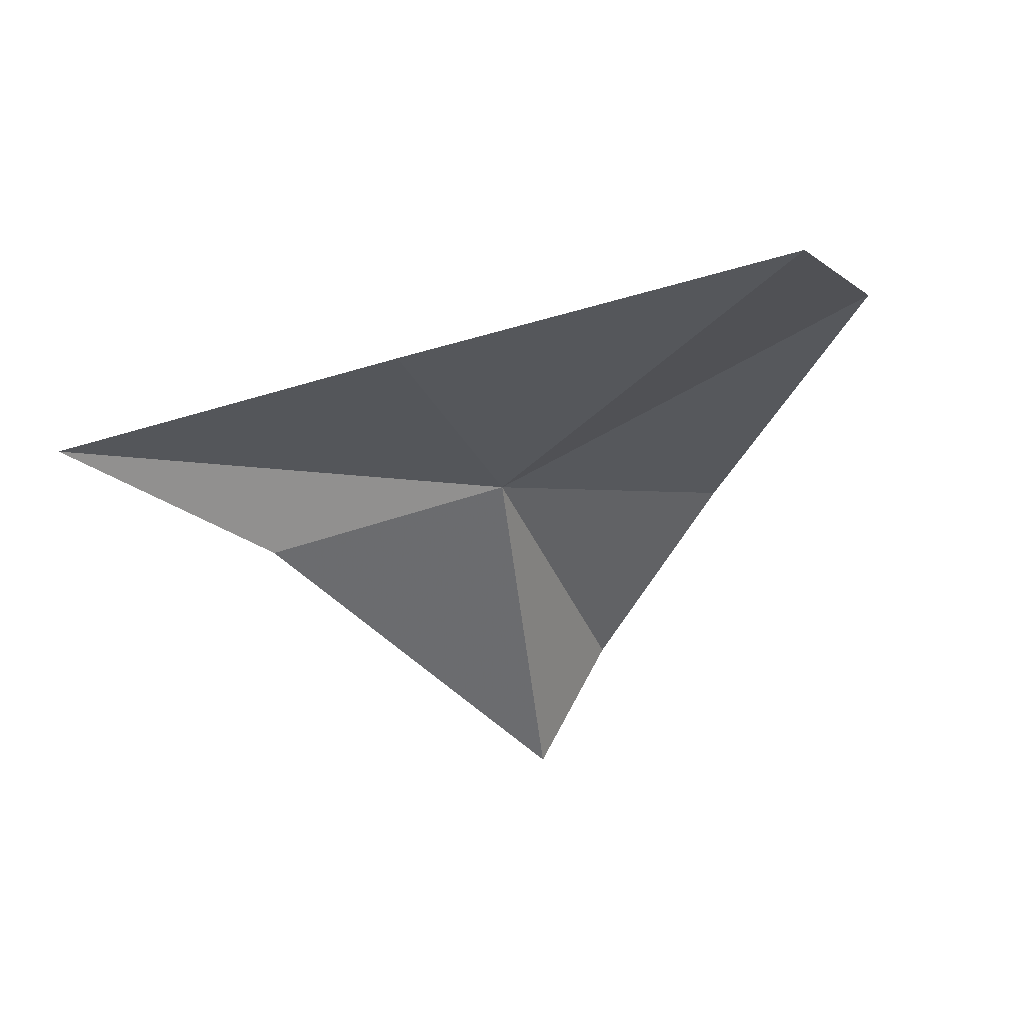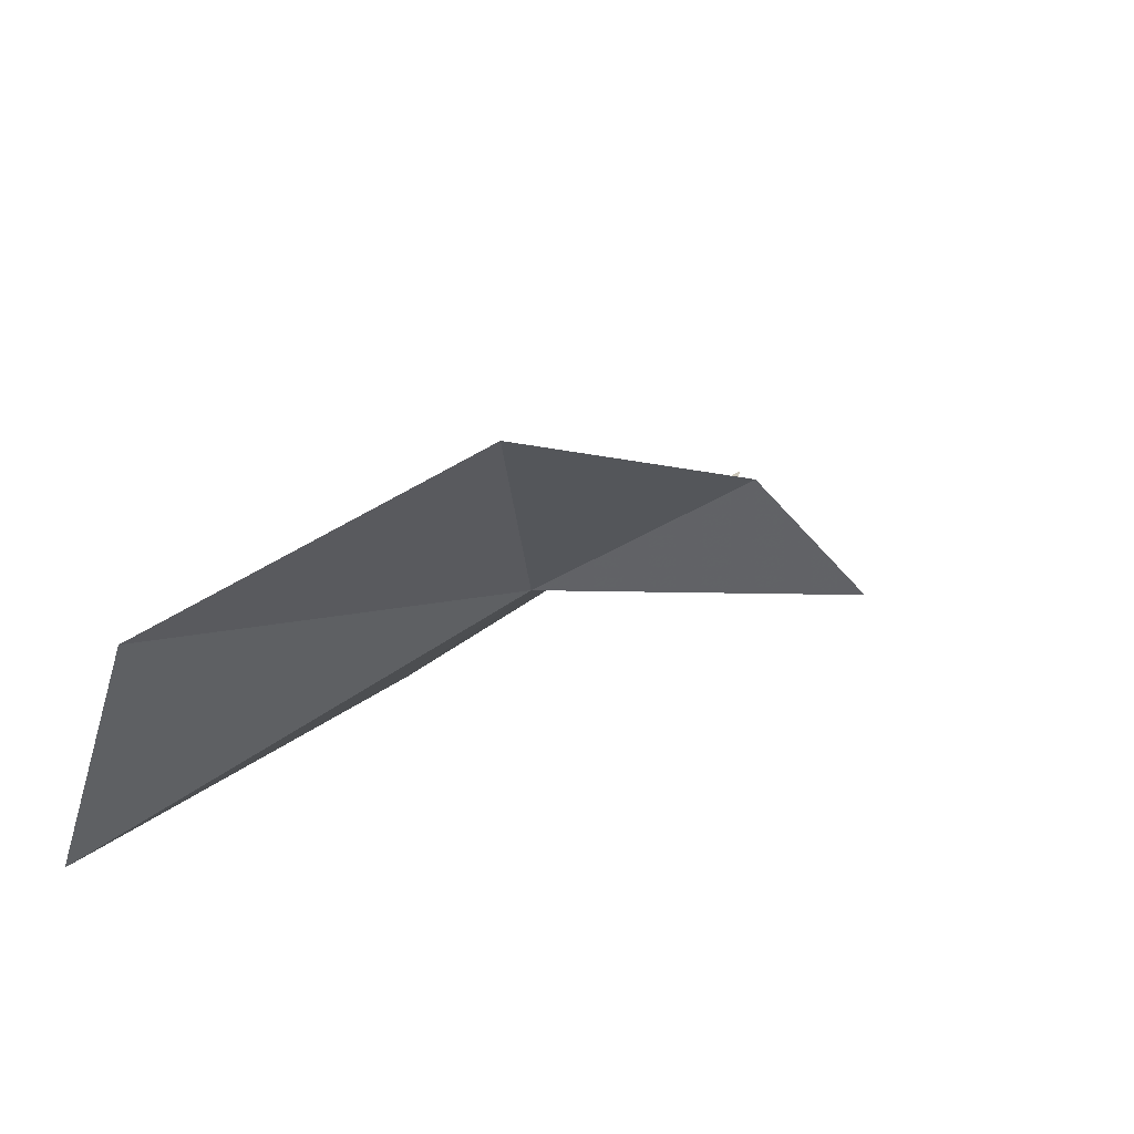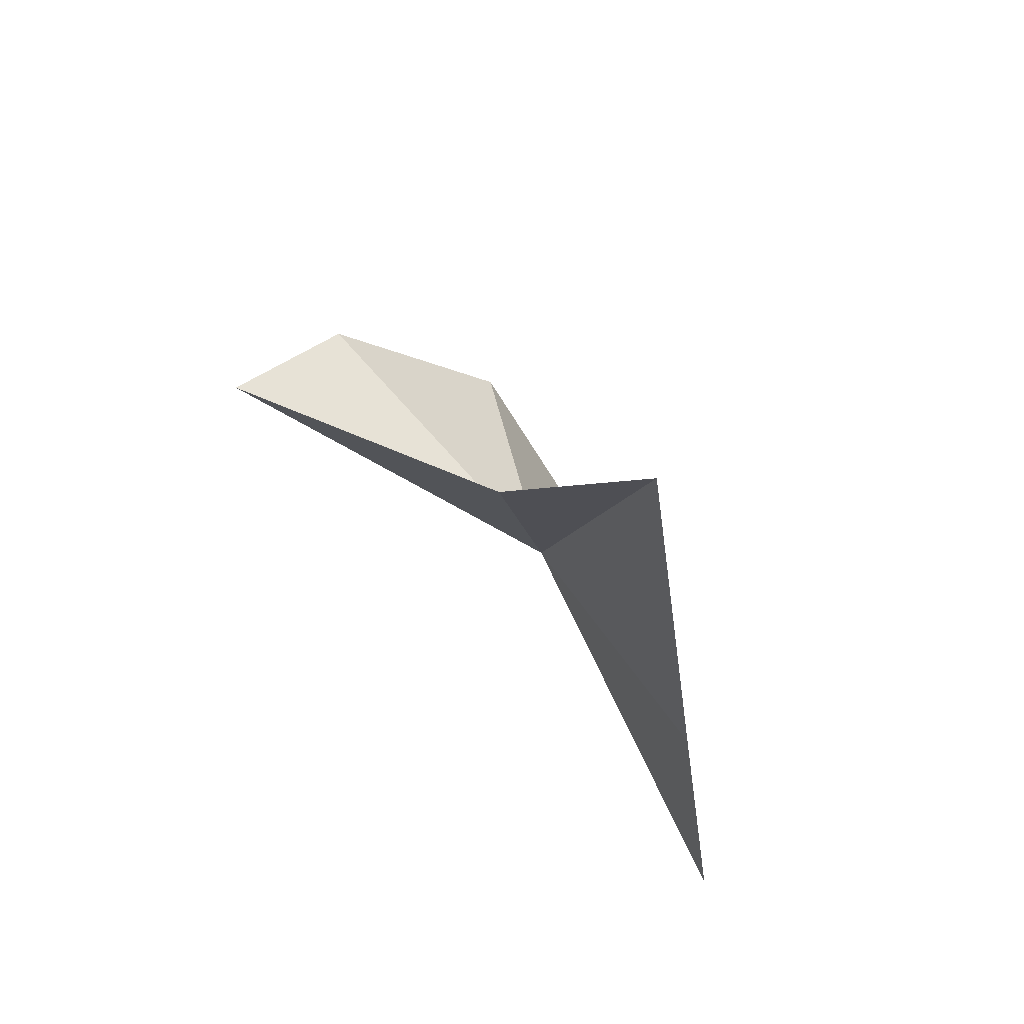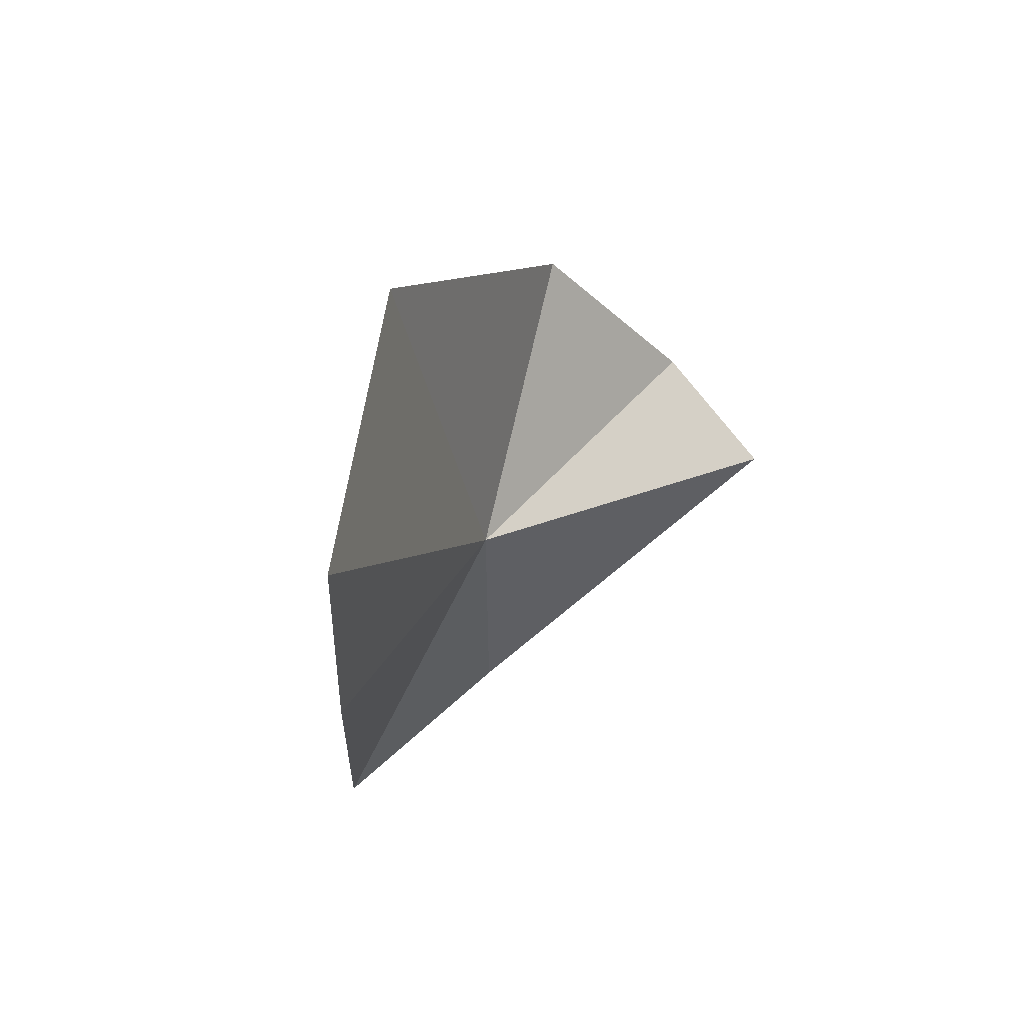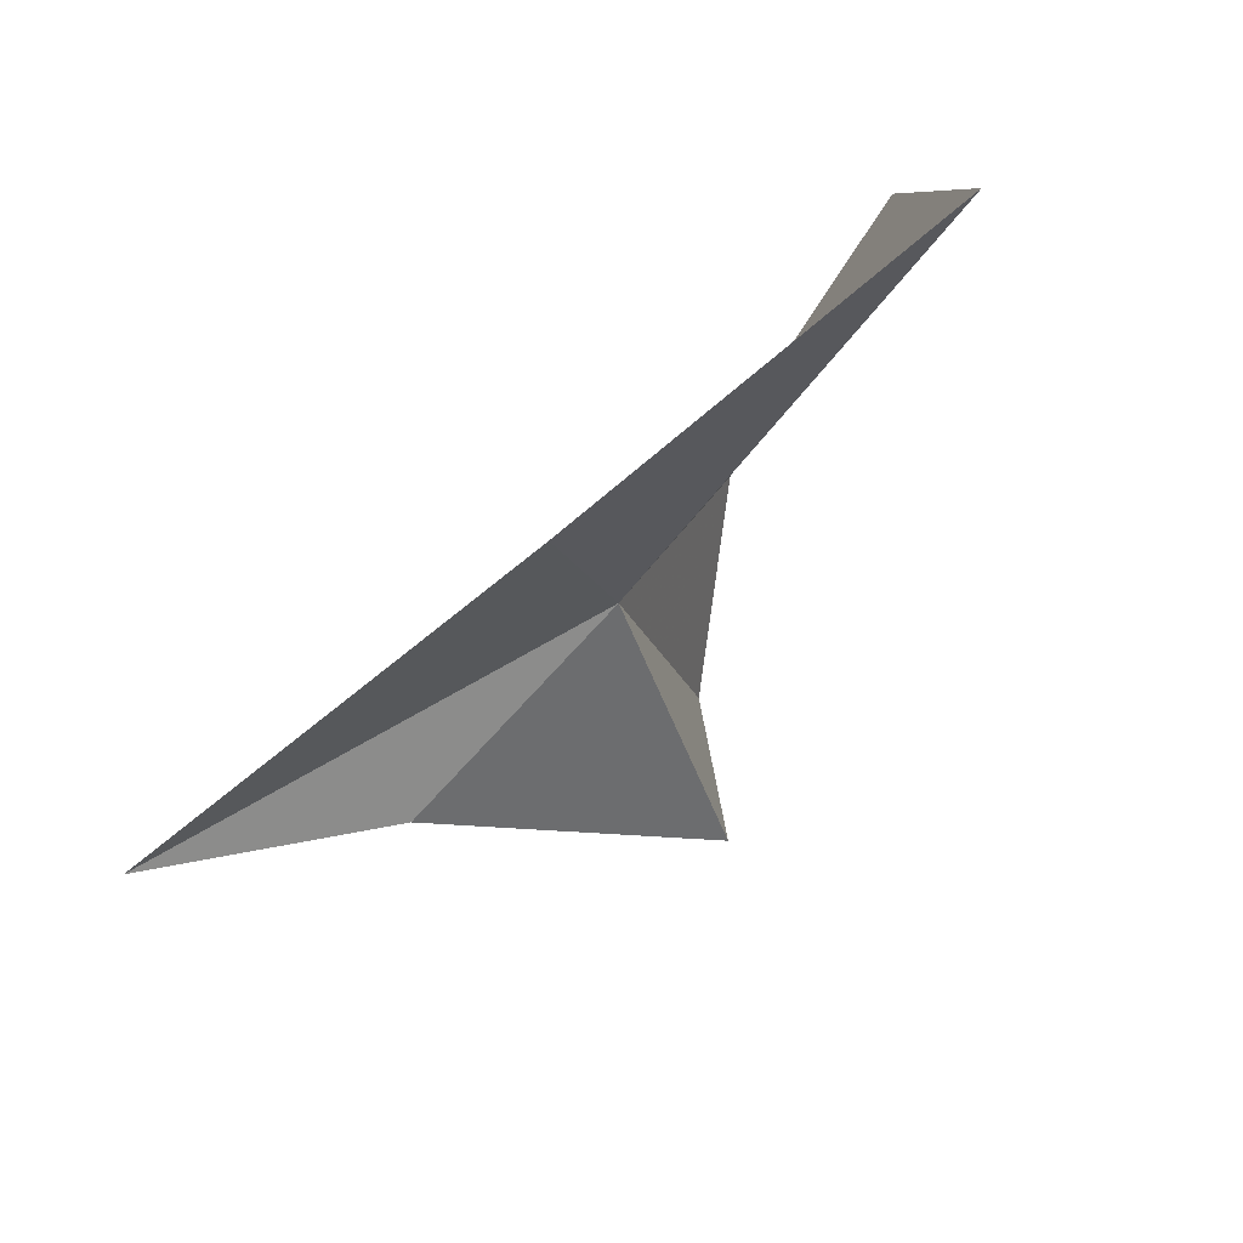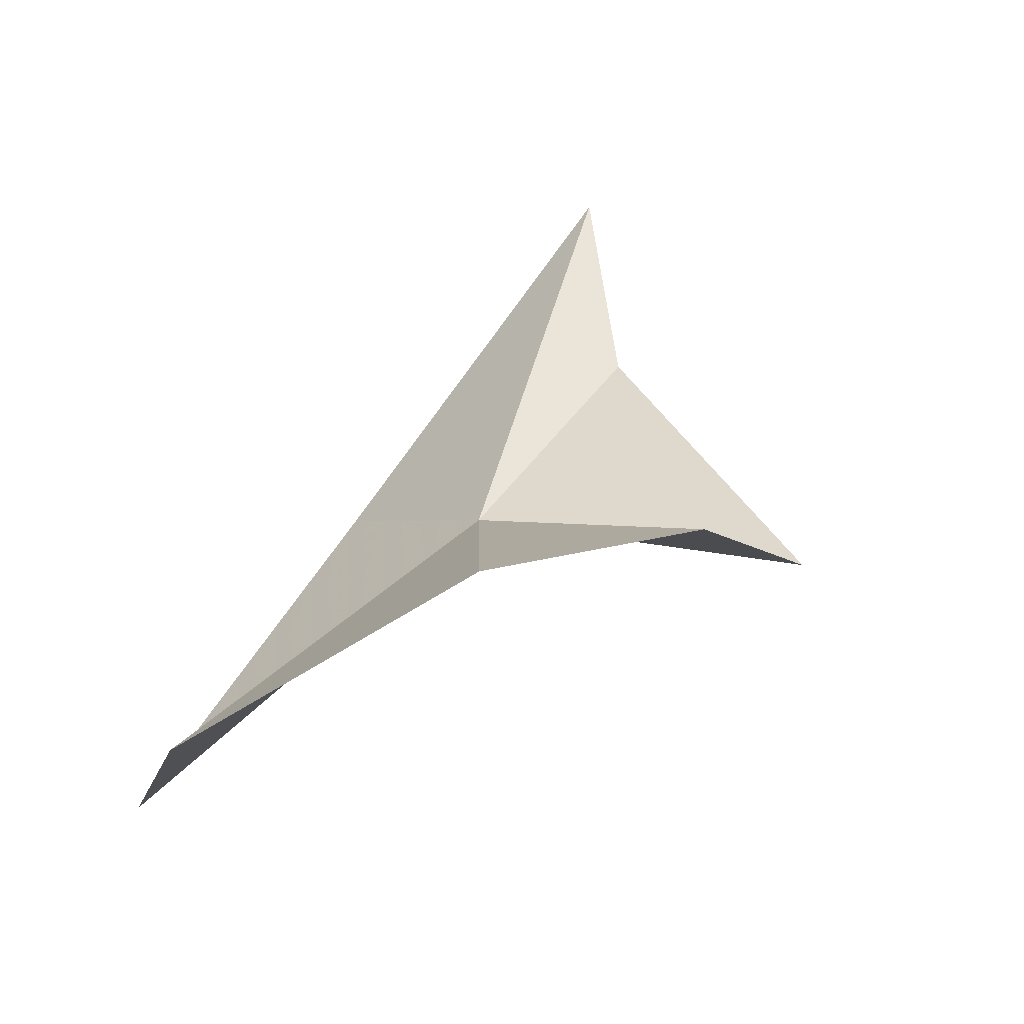
<metadata>
{"format":"obj","ext":"obj","renderer":"f3d","projection":"perspective","resolution":1024,"background":"white","views":[{"elev":11.2,"azim":31.8,"up":"+Z"},{"elev":43.8,"azim":124.9,"up":"+Y"},{"elev":-30.9,"azim":-99.0,"up":"+Y"},{"elev":-20.1,"azim":71.2,"up":"+Y"},{"elev":-65.0,"azim":25.1,"up":"+Y"},{"elev":78.3,"azim":110.0,"up":"+Y"}]}
</metadata>
<code>
v -23.97 -74.52 37.67
v -7.639 -82.32 48.25
v -10.2 -70.67 45.72
v -20.09 -63.38 36.04
v -23.44 -82.52 43.74
v -41.34 -81.39 38.56
v -33.27 -77.44 34.46
v -24.78 -64.8 28.66
v -25.57 -68.62 24.44
f 1 2 3
f 1 3 4
f 1 5 2
f 1 7 6
f 1 4 8
f 1 8 9
f 1 6 5
f 1 9 7

</code>
